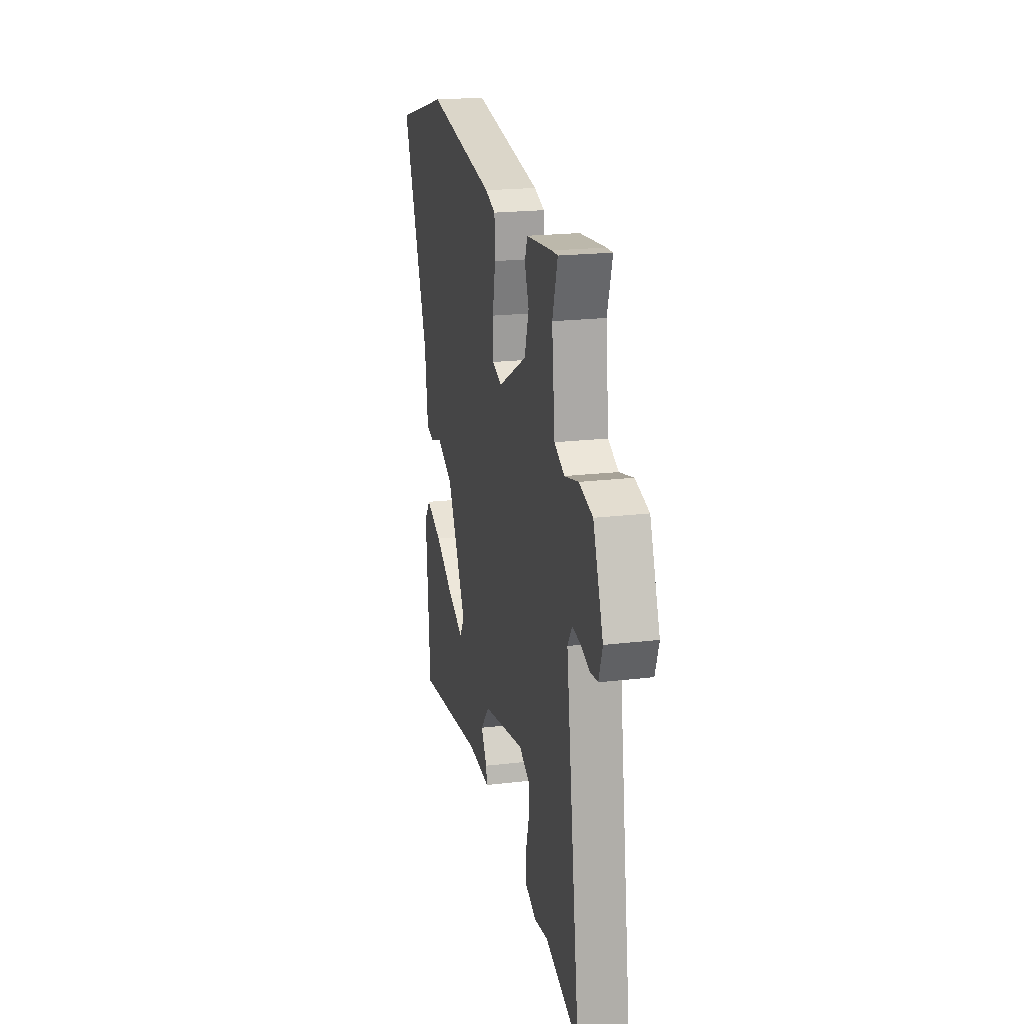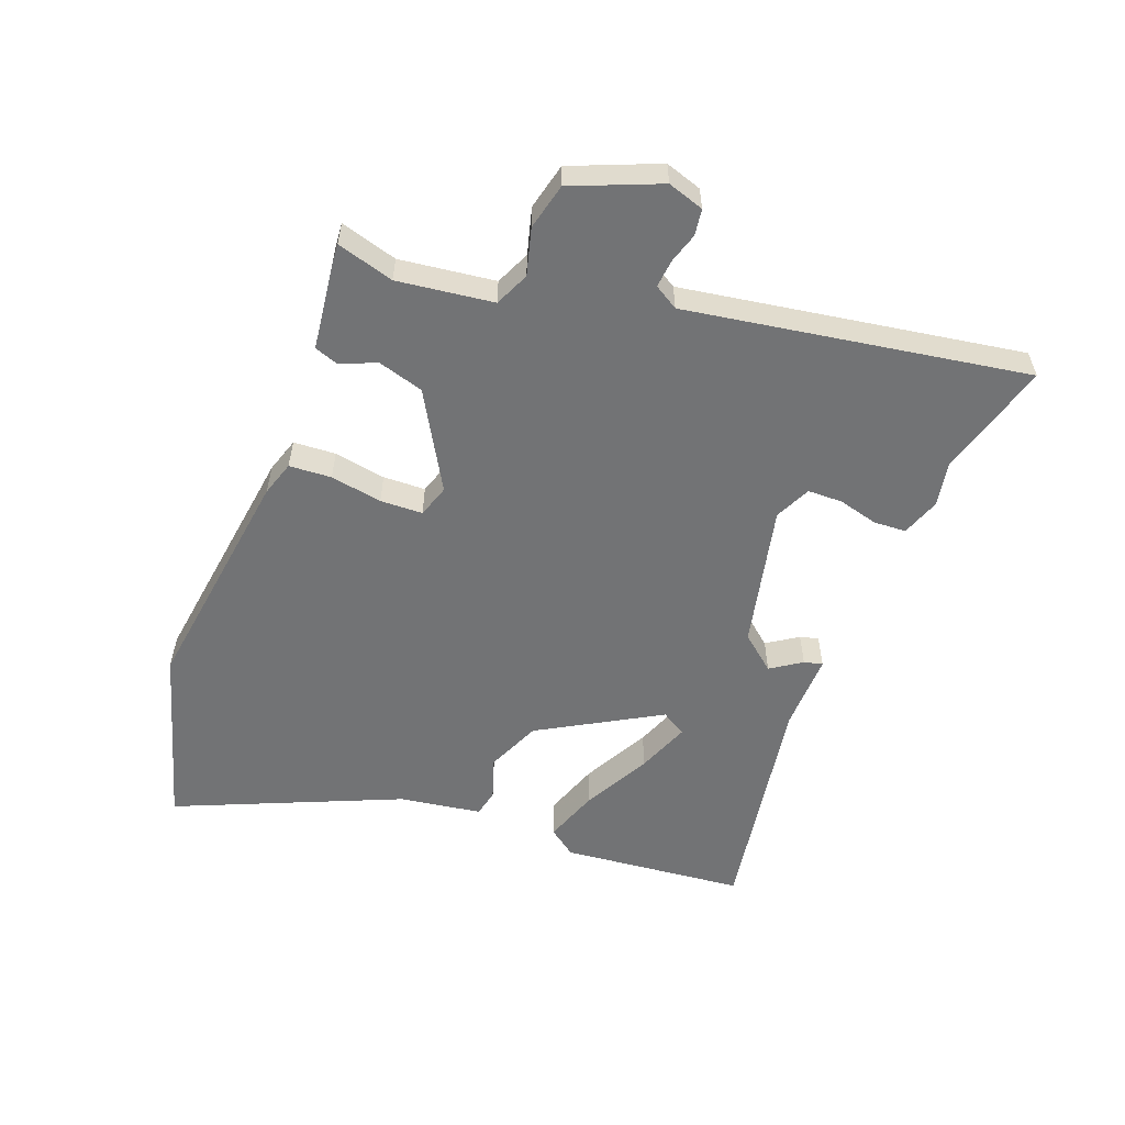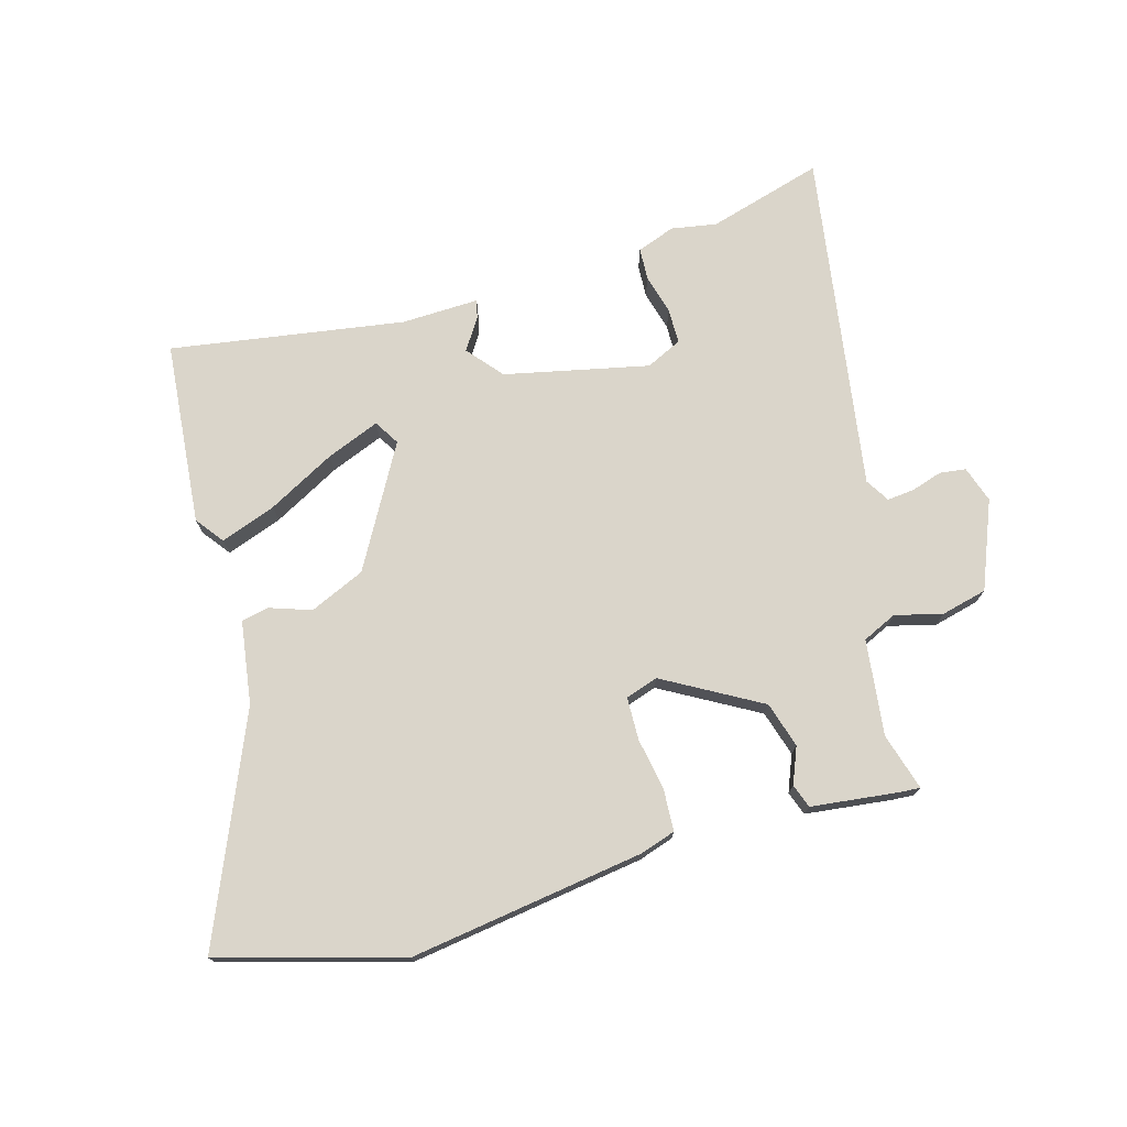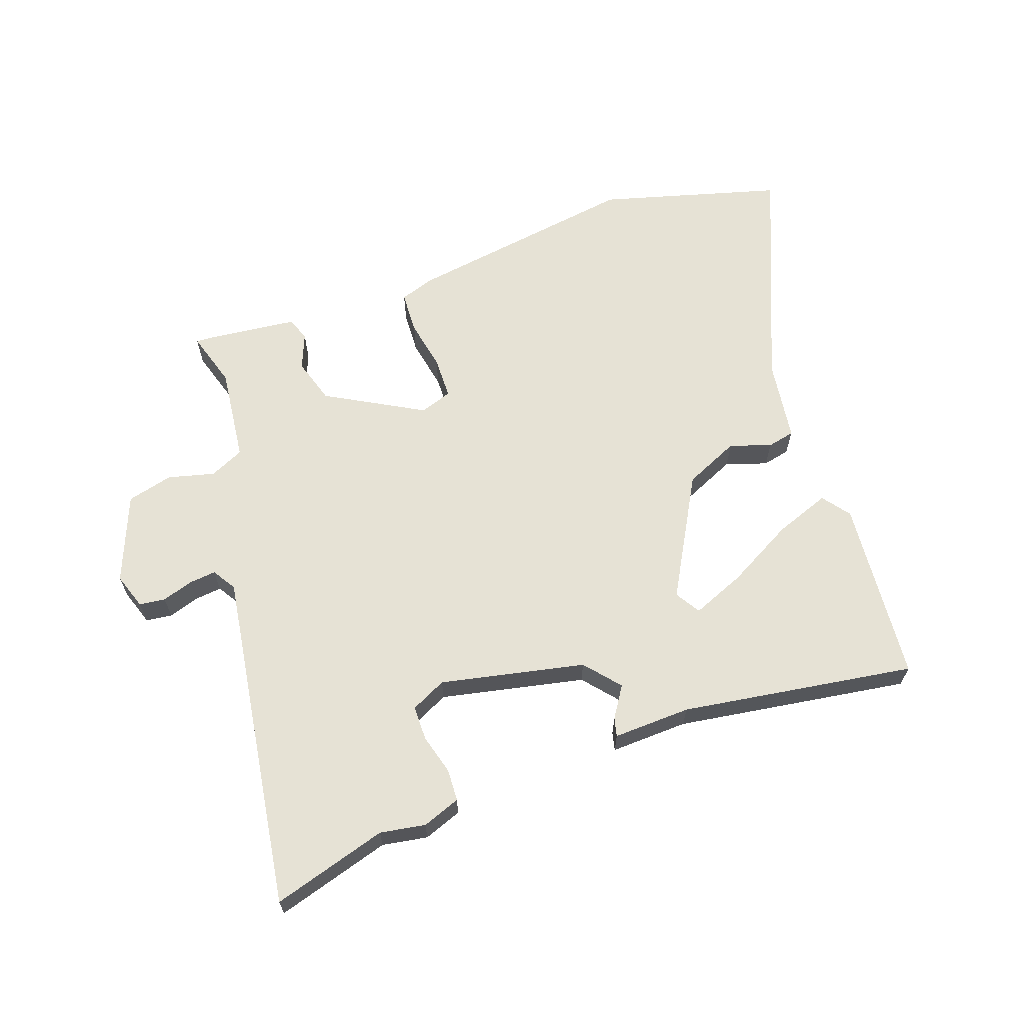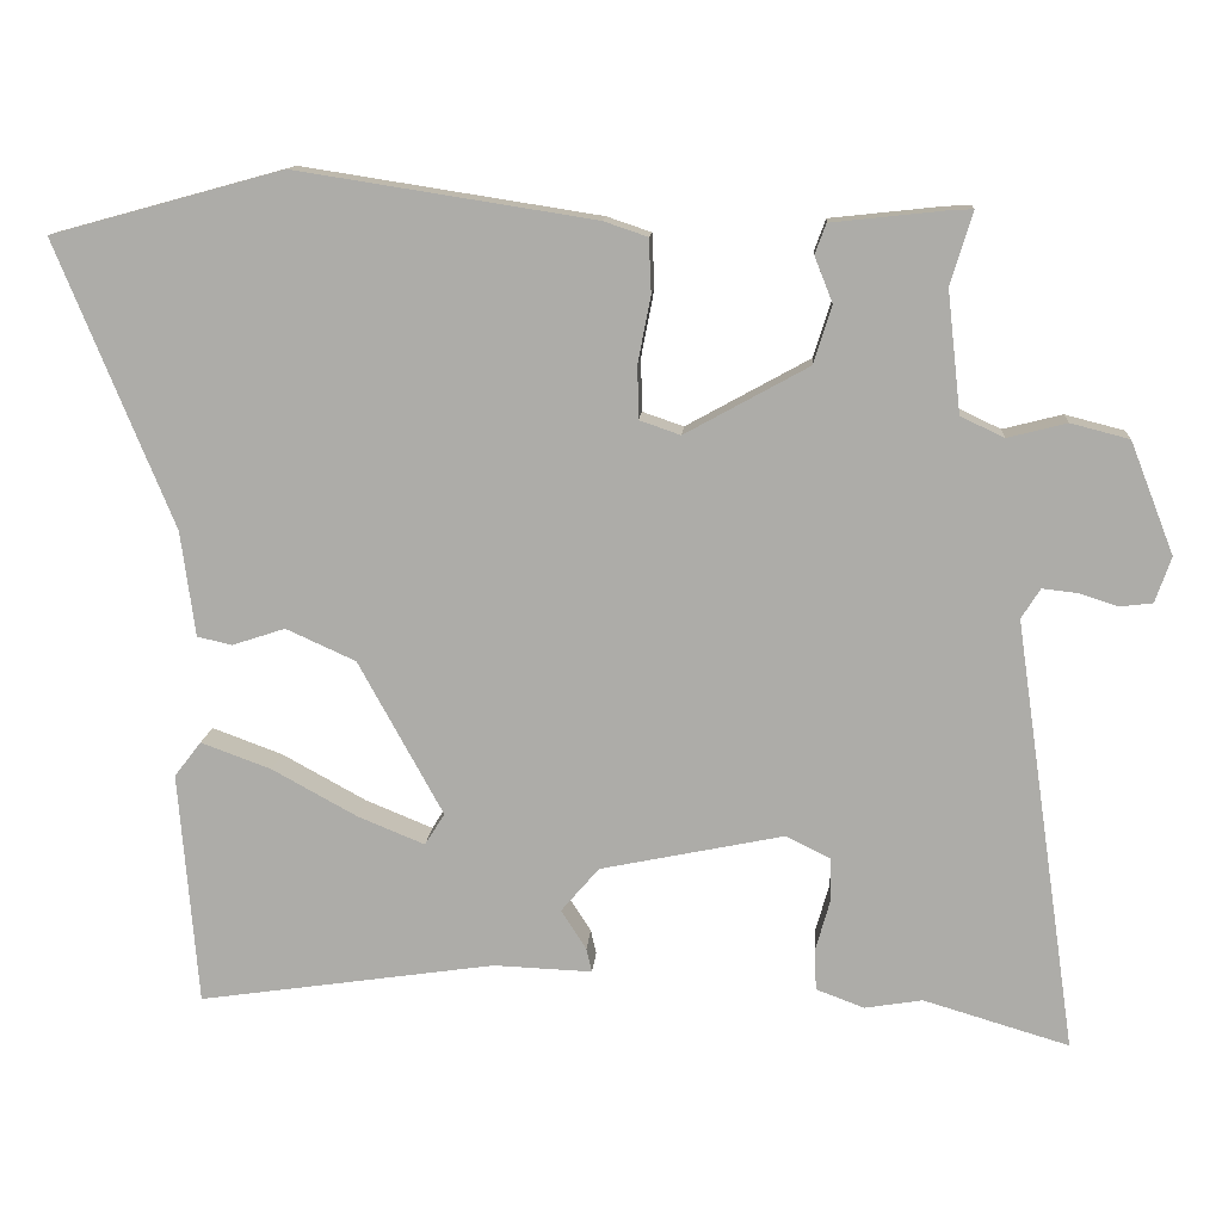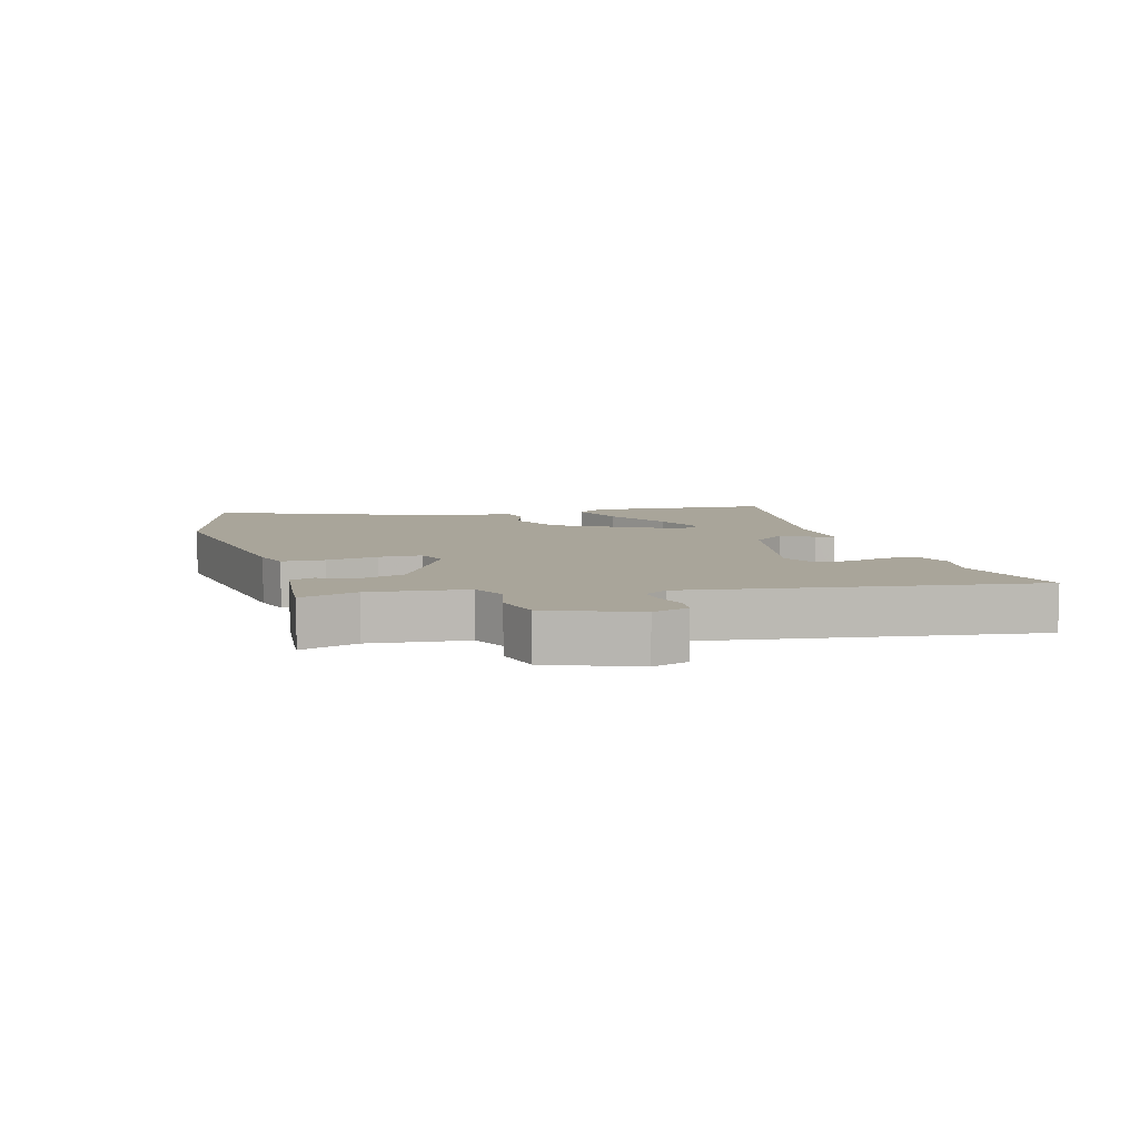
<metadata>
{"format":"obj","ext":"obj","renderer":"f3d","projection":"perspective","resolution":1024,"background":"white","views":[{"elev":20.8,"azim":77.9,"up":"+Z"},{"elev":-55.8,"azim":70.1,"up":"+Y"},{"elev":74.2,"azim":-15.3,"up":"+Y"},{"elev":64.0,"azim":160.7,"up":"+Y"},{"elev":12.6,"azim":4.1,"up":"+Z"},{"elev":7.5,"azim":74.1,"up":"+Y"}]}
</metadata>
<code>
v 0.626 0.07 -0.538
v 0.442 0.07 -0.483
v 0.369 0.07 -0.495
v 0.308 0.07 -0.472
v 0.306 0.07 -0.42
v 0.324 0.07 -0.356
v 0.324 0.07 -0.3
v 0.267 0.07 -0.272
v 0.035 0.07 -0.32
v -0.013 0.07 -0.376
v 0.019 0.07 -0.426
v 0.026 0.07 -0.456
v -0.099 0.07 -0.451
v -0.475 0.07 -0.506
v -0.499 0.07 -0.21
v -0.465 0.07 -0.166
v -0.376 0.07 -0.199
v -0.269 0.07 -0.258
v -0.184 0.07 -0.293
v -0.159 0.07 -0.253
v -0.266 0.07 -0.058
v -0.354 0.07 -0.018
v -0.421 0.07 -0.04
v -0.465 0.07 -0.03
v -0.483 0.07 0.103
v -0.631 0.07 0.464
v -0.338 0.07 0.544
v 0.039 0.07 0.485
v 0.095 0.07 0.466
v 0.098 0.07 0.398
v 0.082 0.07 0.315
v 0.083 0.07 0.247
v 0.135 0.07 0.229
v 0.291 0.07 0.315
v 0.314 0.07 0.388
v 0.291 0.07 0.446
v 0.305 0.07 0.484
v 0.444 0.07 0.499
v 0.478 0.07 0.501
v 0.45 0.07 0.41
v 0.467 0.07 0.256
v 0.522 0.07 0.23
v 0.597 0.07 0.249
v 0.671 0.07 0.23
v 0.726 0.07 0.089
v 0.706 0.07 0.031
v 0.664 0.07 0.026
v 0.615 0.07 0.042
v 0.571 0.07 0.047
v 0.547 0.07 0.009
v 0.626 0 -0.538
v 0.442 0 -0.483
v 0.369 0 -0.495
v 0.308 0 -0.472
v 0.306 0 -0.42
v 0.324 0 -0.356
v 0.324 0 -0.3
v 0.267 0 -0.272
v 0.035 0 -0.32
v -0.013 0 -0.376
v 0.019 0 -0.426
v 0.026 0 -0.456
v -0.099 0 -0.451
v -0.475 0 -0.506
v -0.499 0 -0.21
v -0.465 0 -0.166
v -0.376 0 -0.199
v -0.269 0 -0.258
v -0.184 0 -0.293
v -0.159 0 -0.253
v -0.266 0 -0.058
v -0.354 0 -0.018
v -0.421 0 -0.04
v -0.465 0 -0.03
v -0.483 0 0.103
v -0.631 0 0.464
v -0.338 0 0.544
v 0.039 0 0.485
v 0.095 0 0.466
v 0.098 0 0.398
v 0.082 0 0.315
v 0.083 0 0.247
v 0.135 0 0.229
v 0.291 0 0.315
v 0.314 0 0.388
v 0.291 0 0.446
v 0.305 0 0.484
v 0.444 0 0.499
v 0.478 0 0.501
v 0.45 0 0.41
v 0.467 0 0.256
v 0.522 0 0.23
v 0.597 0 0.249
v 0.671 0 0.23
v 0.726 0 0.089
v 0.706 0 0.031
v 0.664 0 0.026
v 0.615 0 0.042
v 0.571 0 0.047
v 0.547 0 0.009
f 46 47 48
f 45 46 48
f 44 45 48
f 43 44 48
f 42 43 48
f 41 42 48 49
f 38 39 40
f 37 38 40
f 36 37 40
f 35 36 40
f 34 35 40 41
f 41 49 50
f 34 41 50
f 33 34 50
f 29 30 31
f 28 29 31
f 27 28 31
f 26 27 31
f 25 26 31
f 25 31 32
f 24 25 32
f 23 24 32
f 22 23 32
f 32 33 50
f 22 32 50
f 21 22 50
f 16 17 18
f 15 16 18
f 14 15 18
f 13 14 18
f 13 18 19
f 12 13 19
f 11 12 19
f 10 11 19
f 9 10 19 20
f 4 5 6
f 3 4 6
f 2 3 6
f 2 6 7
f 1 2 7
f 50 1 7
f 20 21 50
f 9 20 50
f 8 9 50
f 7 8 50
f 98 97 96
f 98 96 95
f 98 95 94
f 98 94 93
f 98 93 92
f 99 98 92 91
f 90 89 88
f 90 88 87
f 90 87 86
f 90 86 85
f 91 90 85 84
f 100 99 91
f 100 91 84
f 100 84 83
f 81 80 79
f 81 79 78
f 81 78 77
f 81 77 76
f 81 76 75
f 82 81 75
f 82 75 74
f 82 74 73
f 82 73 72
f 100 83 82
f 100 82 72
f 100 72 71
f 68 67 66
f 68 66 65
f 68 65 64
f 68 64 63
f 69 68 63
f 69 63 62
f 69 62 61
f 69 61 60
f 70 69 60 59
f 56 55 54
f 56 54 53
f 56 53 52
f 57 56 52
f 57 52 51
f 57 51 100
f 100 71 70
f 100 70 59
f 100 59 58
f 100 58 57
f 1 51 52 2
f 2 52 53 3
f 3 53 54 4
f 4 54 55 5
f 5 55 56 6
f 6 56 57 7
f 7 57 58 8
f 8 58 59 9
f 9 59 60 10
f 10 60 61 11
f 11 61 62 12
f 12 62 63 13
f 13 63 64 14
f 14 64 65 15
f 15 65 66 16
f 16 66 67 17
f 17 67 68 18
f 18 68 69 19
f 19 69 70 20
f 20 70 71 21
f 21 71 72 22
f 22 72 73 23
f 23 73 74 24
f 24 74 75 25
f 25 75 76 26
f 26 76 77 27
f 27 77 78 28
f 28 78 79 29
f 29 79 80 30
f 30 80 81 31
f 31 81 82 32
f 32 82 83 33
f 33 83 84 34
f 34 84 85 35
f 35 85 86 36
f 36 86 87 37
f 37 87 88 38
f 38 88 89 39
f 39 89 90 40
f 40 90 91 41
f 41 91 92 42
f 42 92 93 43
f 43 93 94 44
f 44 94 95 45
f 45 95 96 46
f 46 96 97 47
f 47 97 98 48
f 48 98 99 49
f 49 99 100 50
f 50 100 51 1

</code>
